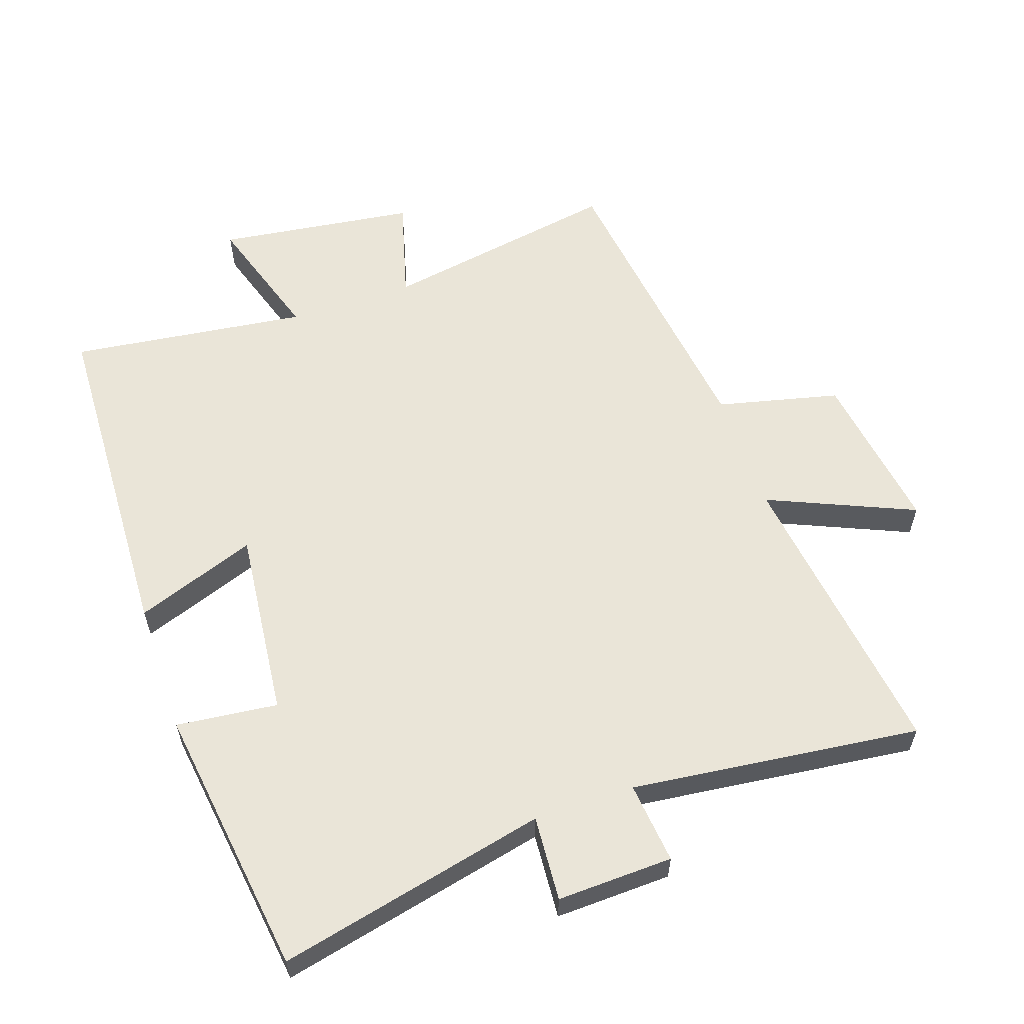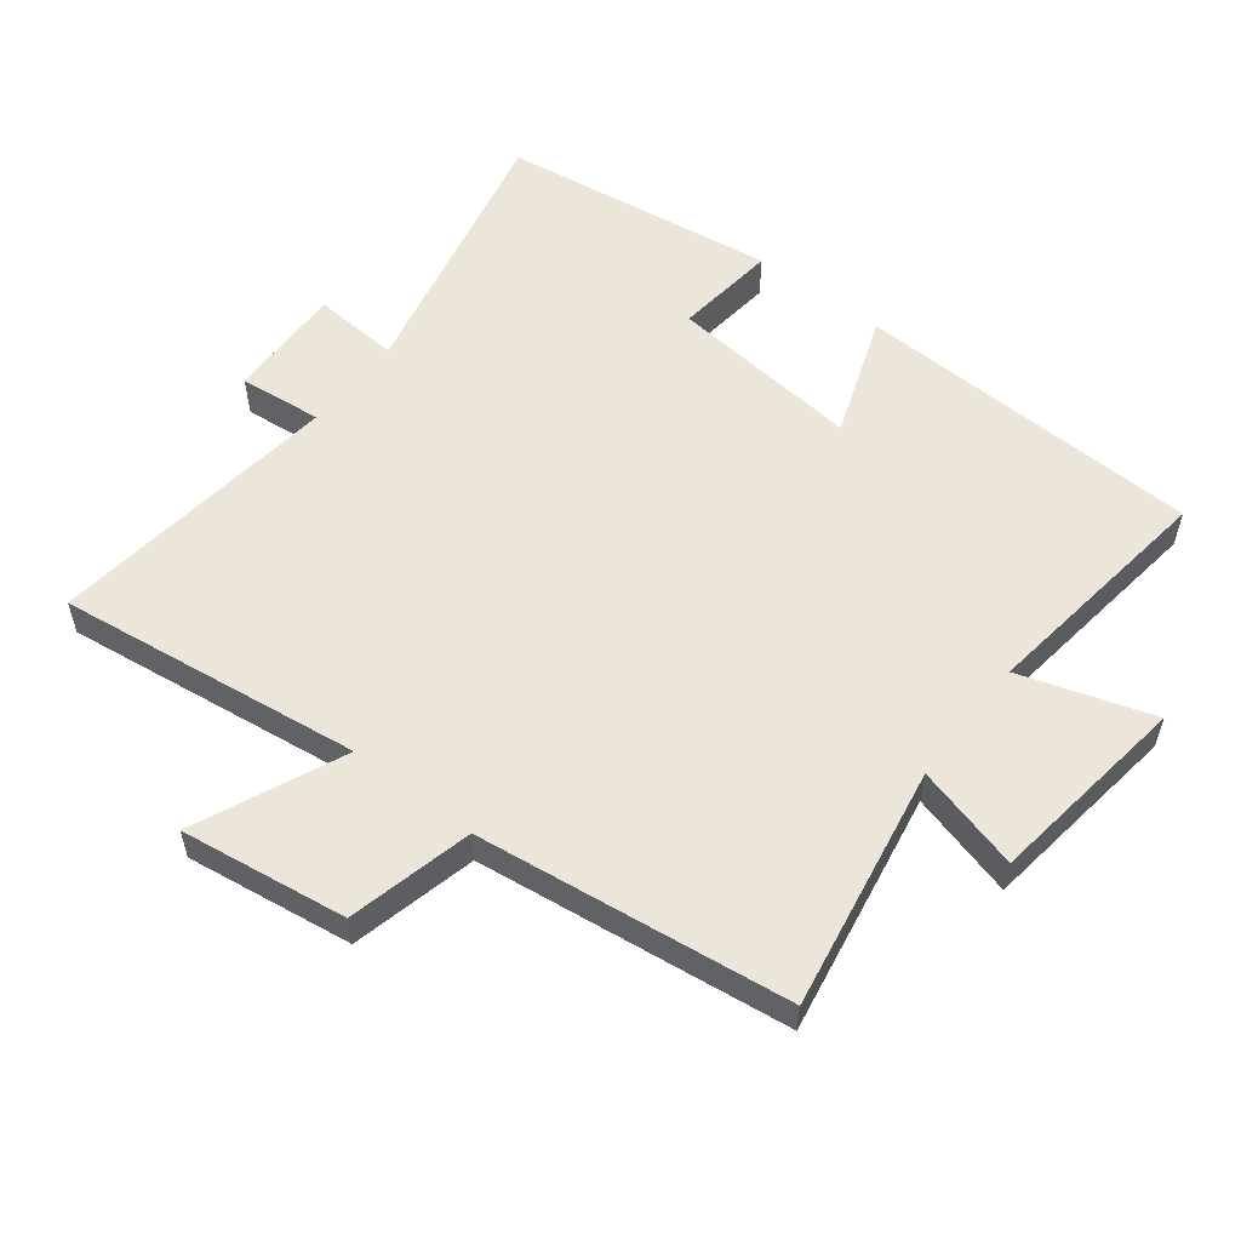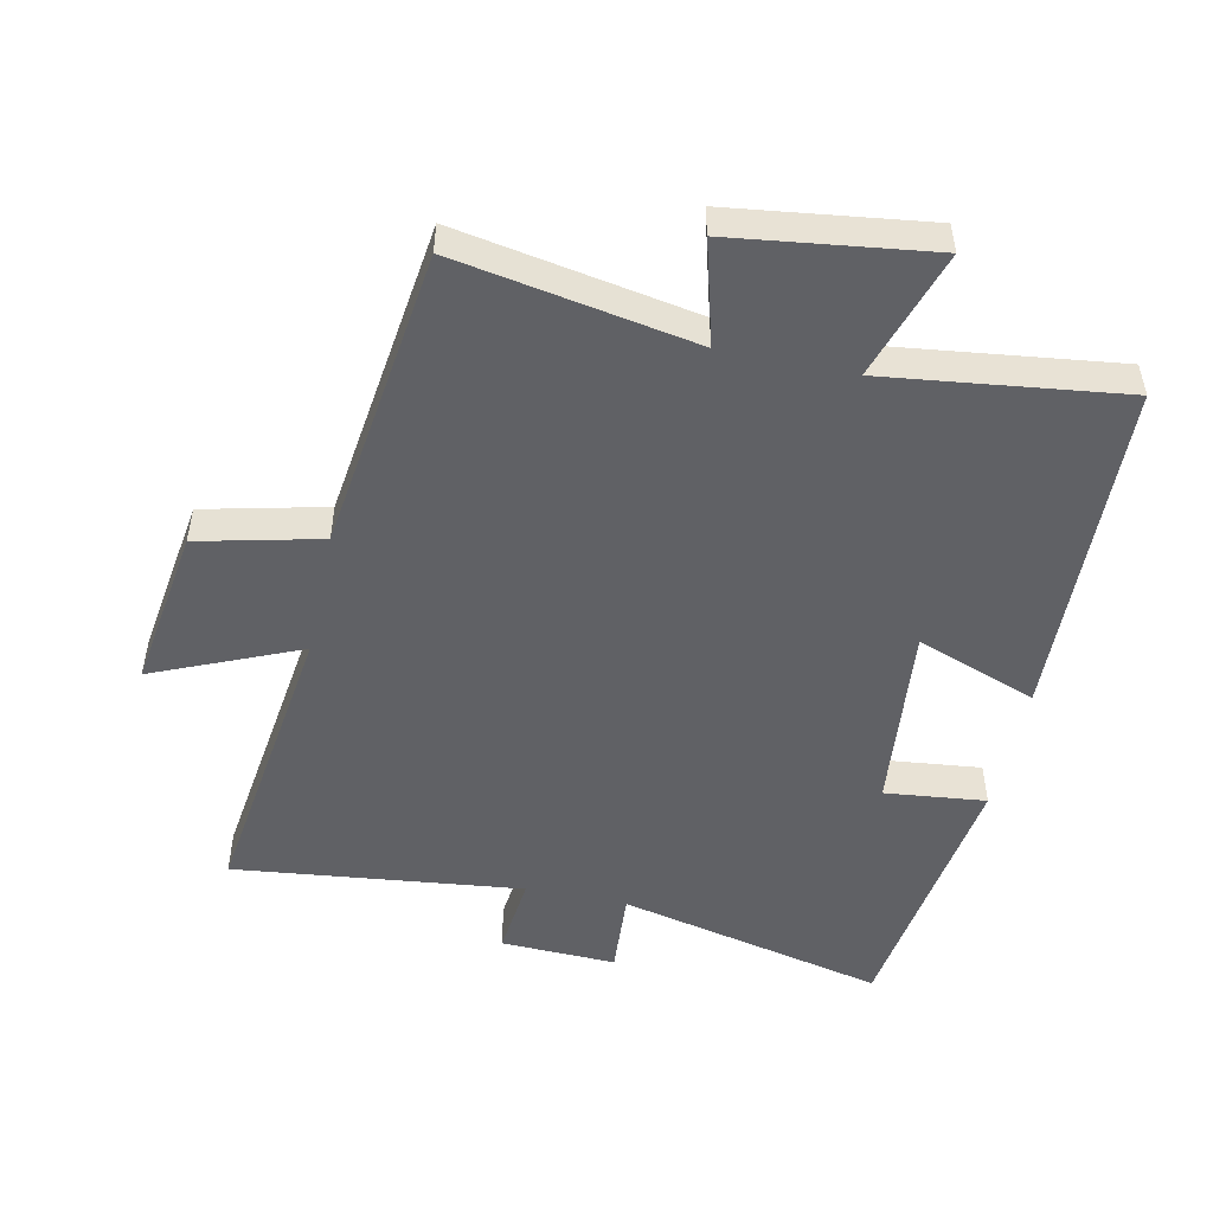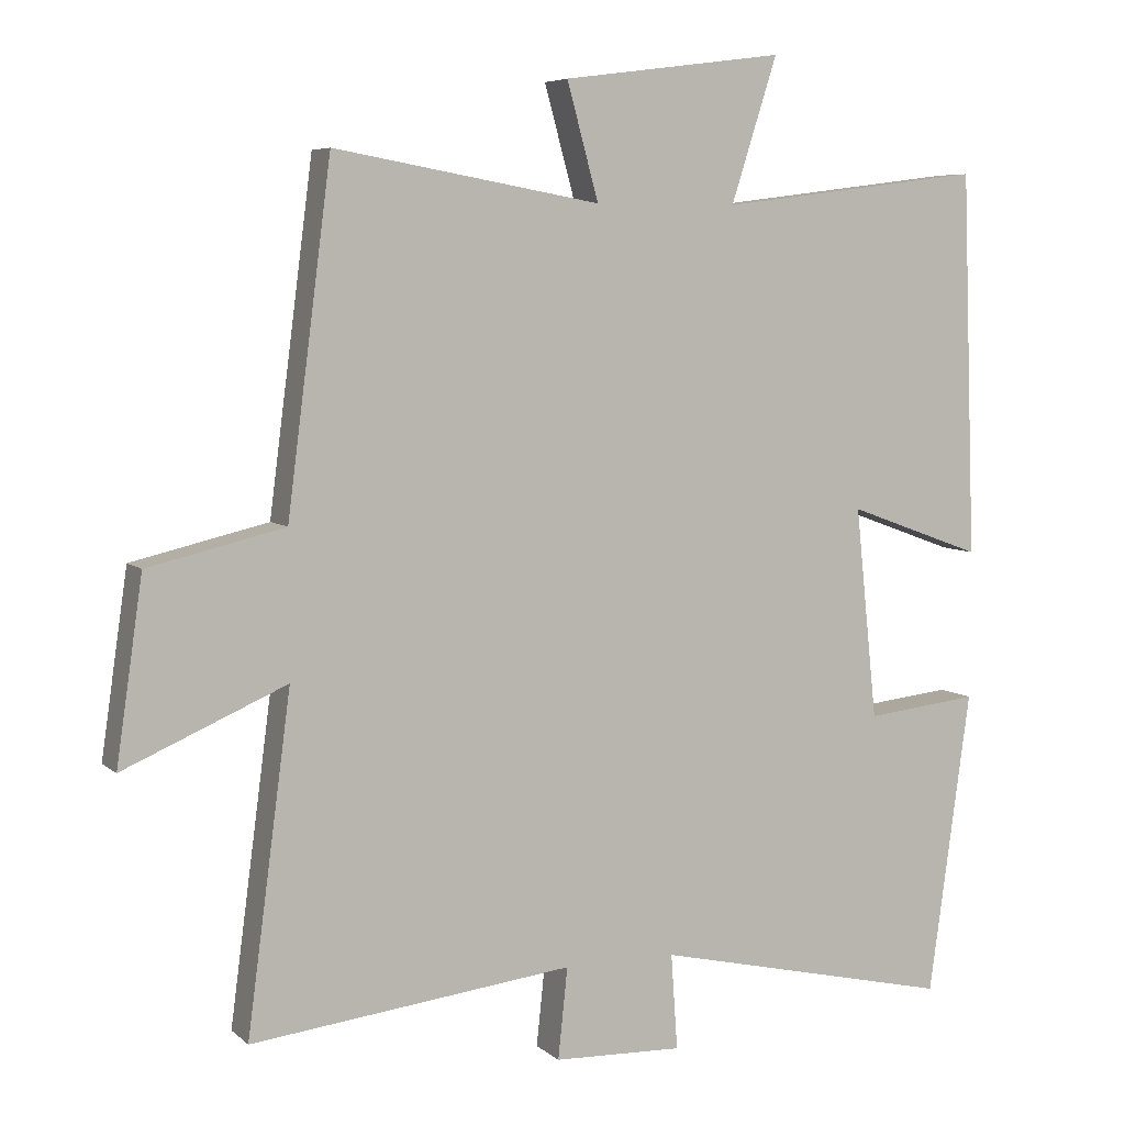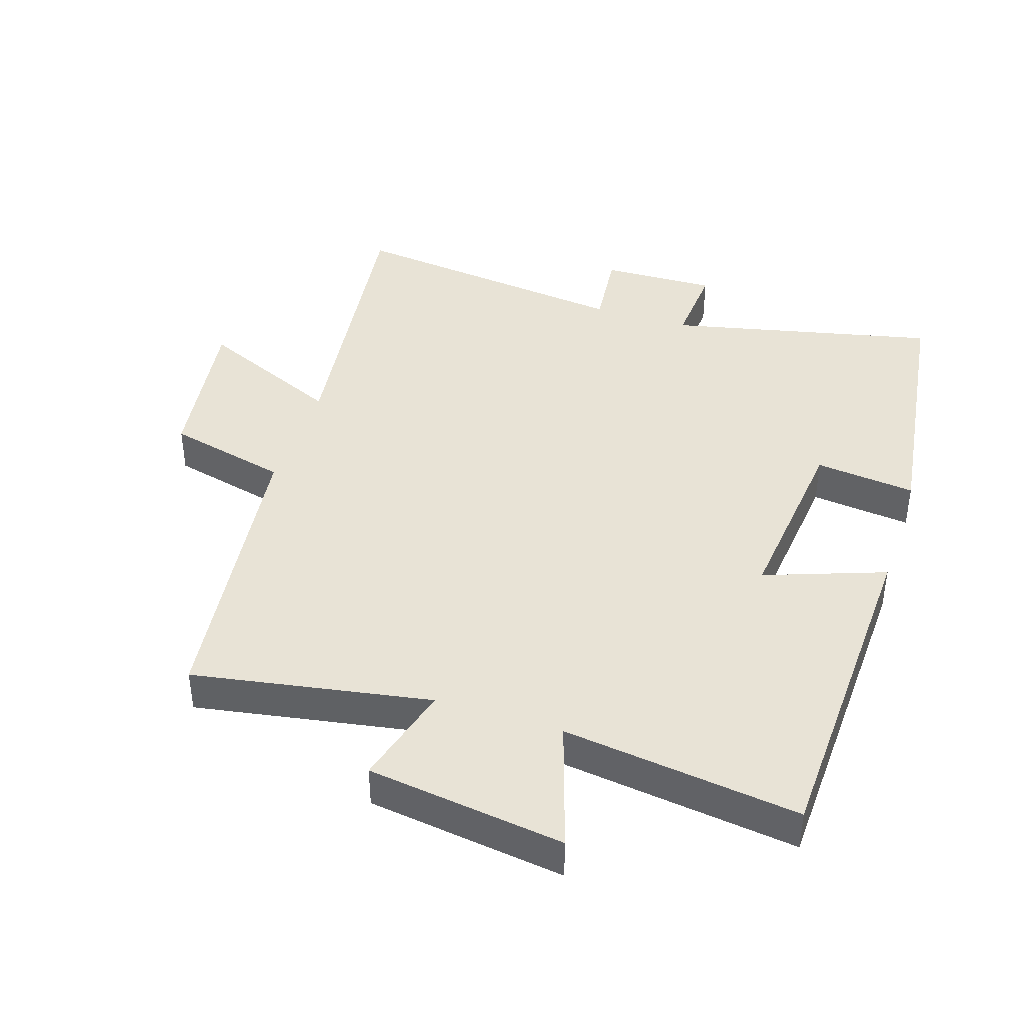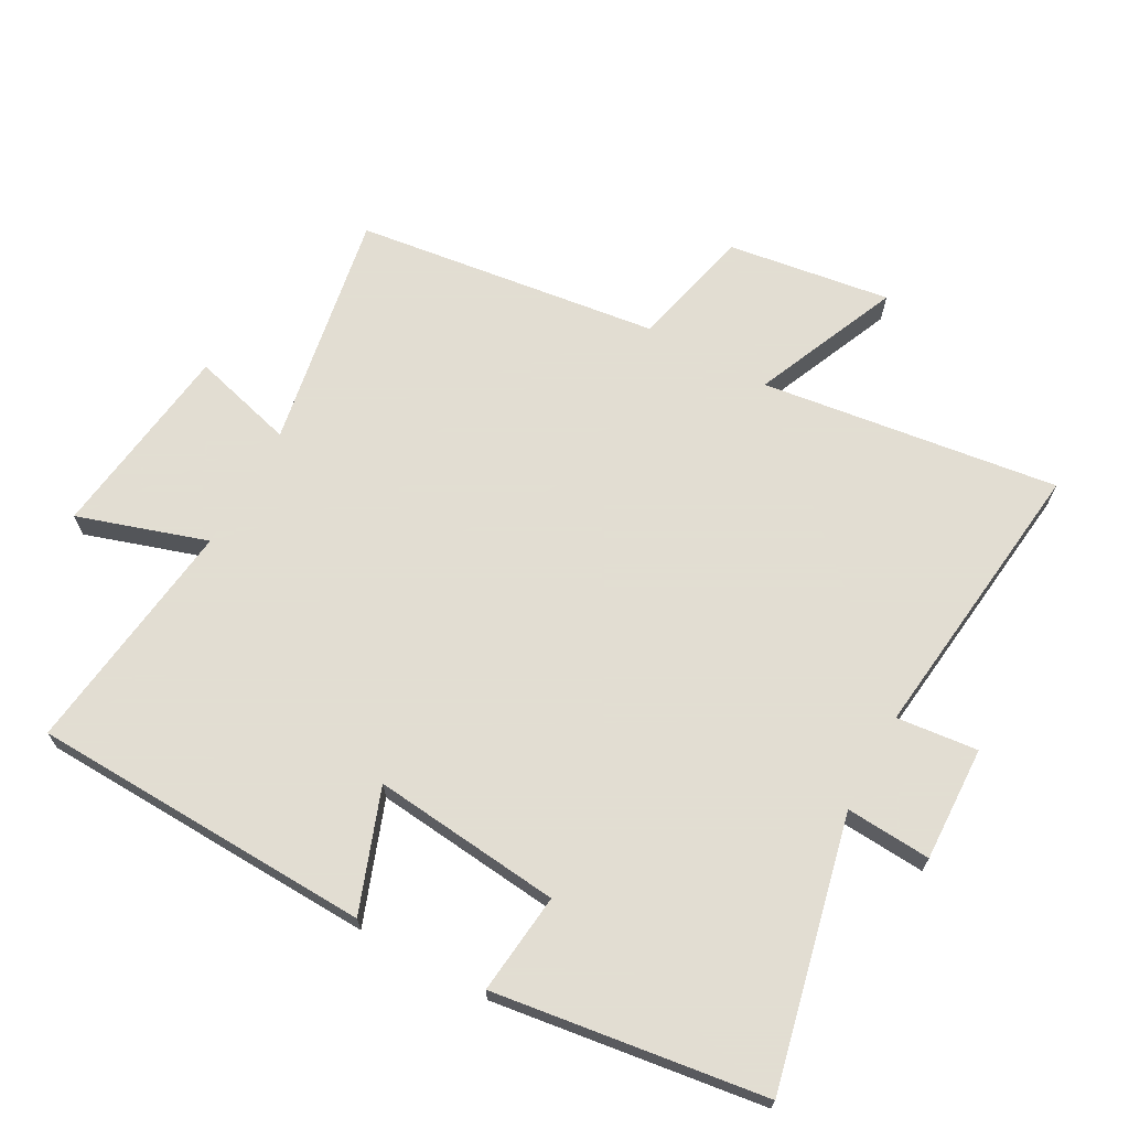
<metadata>
{"format":"obj","ext":"obj","renderer":"f3d","projection":"perspective","resolution":1024,"background":"white","views":[{"elev":58.8,"azim":161.2,"up":"+Y"},{"elev":55.8,"azim":-52.1,"up":"+Y"},{"elev":-50.3,"azim":-12.1,"up":"+Y"},{"elev":6.2,"azim":-24.5,"up":"+Z"},{"elev":41.5,"azim":18.1,"up":"+Y"},{"elev":68.1,"azim":118.8,"up":"+Y"}]}
</metadata>
<code>
v 0.481 0.07 0.546
v 0.5 0.07 0.024
v 0.316 0.07 0.091
v 0.346 0.07 -0.197
v 0.5 0.07 -0.18
v 0.443 0.07 -0.593
v 0.034 0.07 -0.5
v 0.043 0.07 -0.63
v -0.133 0.07 -0.624
v -0.12 0.07 -0.5
v -0.56 0.07 -0.551
v -0.5 0.07 -0.097
v -0.722 0.07 -0.193
v -0.686 0.07 0.055
v -0.5 0.07 0.099
v -0.44 0.07 0.564
v -0.077 0.07 0.5
v -0.12 0.07 0.657
v 0.182 0.07 0.697
v 0.119 0.07 0.5
v 0.481 0 0.546
v 0.5 0 0.024
v 0.316 0 0.091
v 0.346 0 -0.197
v 0.5 0 -0.18
v 0.443 0 -0.593
v 0.034 0 -0.5
v 0.043 0 -0.63
v -0.133 0 -0.624
v -0.12 0 -0.5
v -0.56 0 -0.551
v -0.5 0 -0.097
v -0.722 0 -0.193
v -0.686 0 0.055
v -0.5 0 0.099
v -0.44 0 0.564
v -0.077 0 0.5
v -0.12 0 0.657
v 0.182 0 0.697
v 0.119 0 0.5
f 17 18 19 20
f 15 16 17
f 15 17 20
f 12 13 14 15
f 12 15 20 1
f 10 11 12 1
f 7 8 9 10
f 4 5 6 7
f 3 4 7 10
f 1 2 3
f 1 3 10
f 40 39 38 37
f 37 36 35
f 40 37 35
f 35 34 33 32
f 21 40 35 32
f 21 32 31 30
f 30 29 28 27
f 27 26 25 24
f 30 27 24 23
f 23 22 21
f 30 23 21
f 1 21 22 2
f 2 22 23 3
f 3 23 24 4
f 4 24 25 5
f 5 25 26 6
f 6 26 27 7
f 7 27 28 8
f 8 28 29 9
f 9 29 30 10
f 10 30 31 11
f 11 31 32 12
f 12 32 33 13
f 13 33 34 14
f 14 34 35 15
f 15 35 36 16
f 16 36 37 17
f 17 37 38 18
f 18 38 39 19
f 19 39 40 20
f 20 40 21 1

</code>
